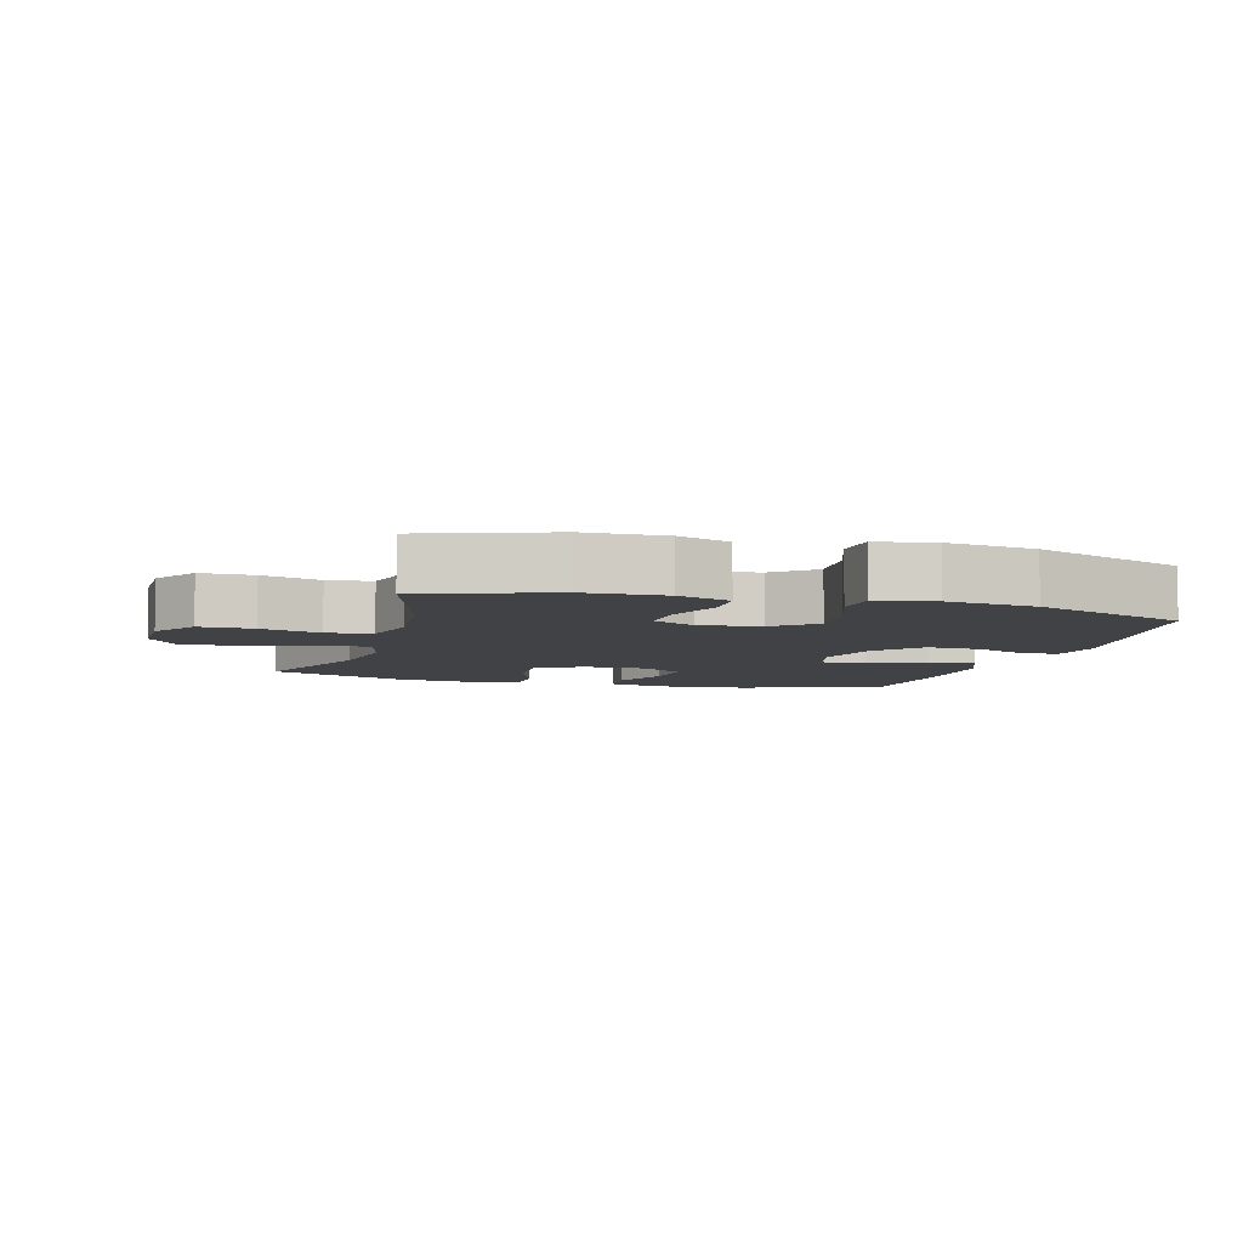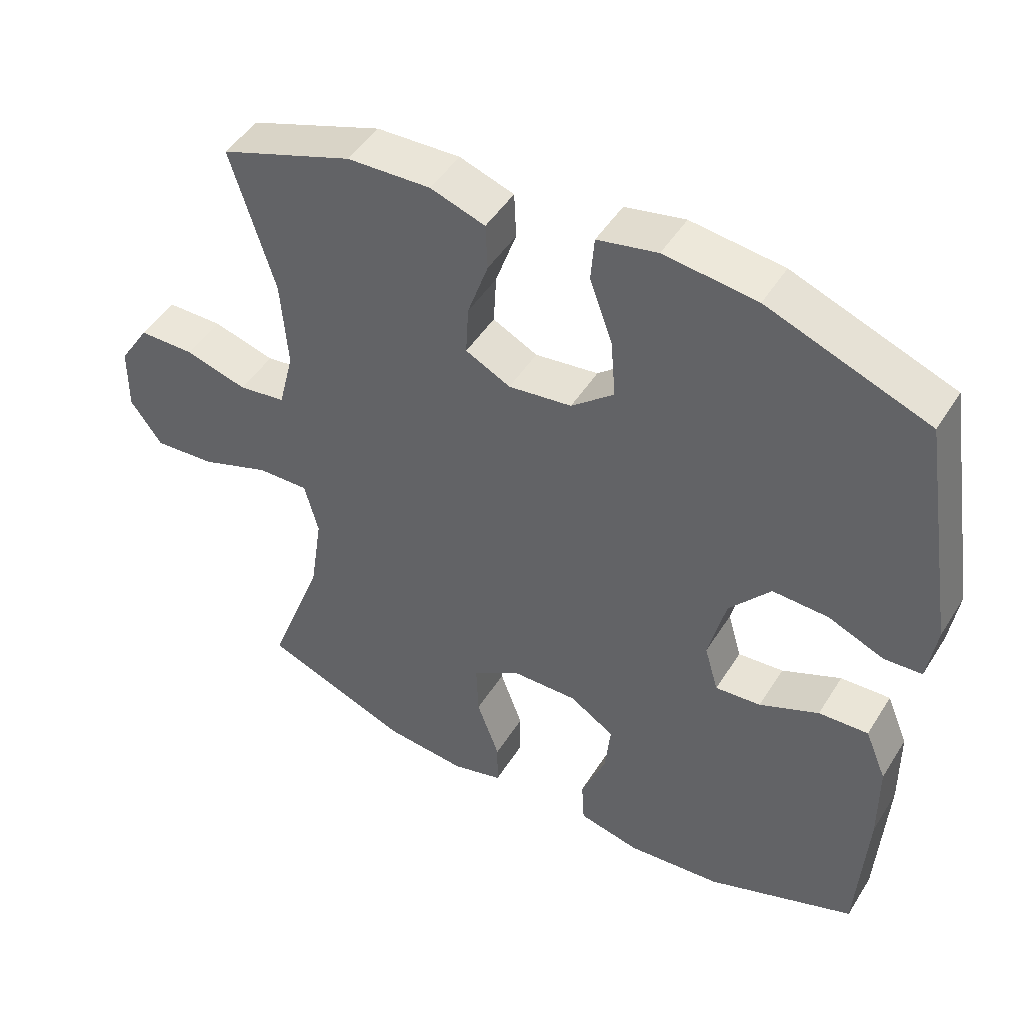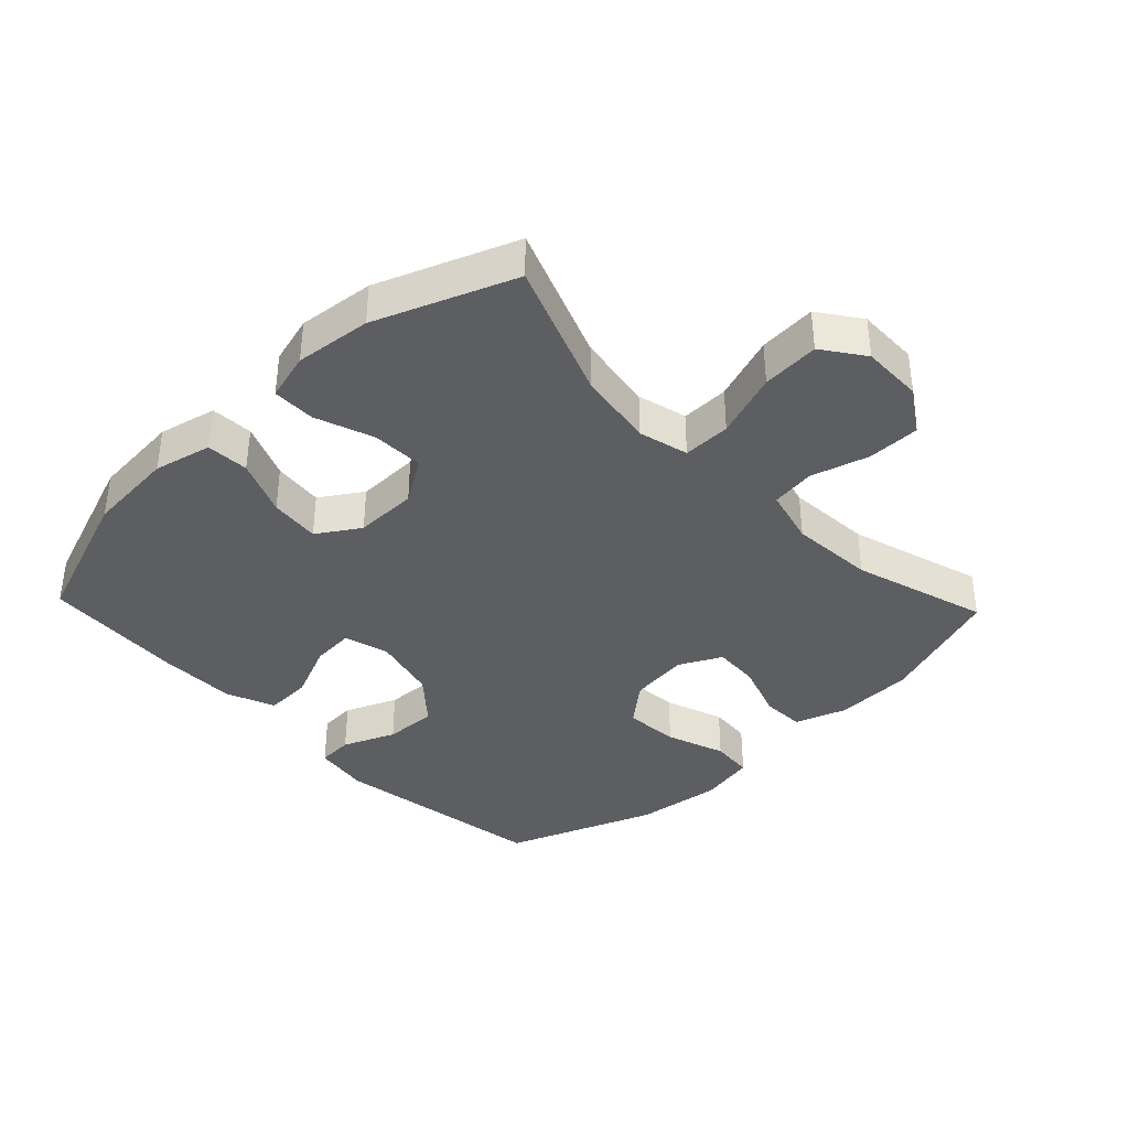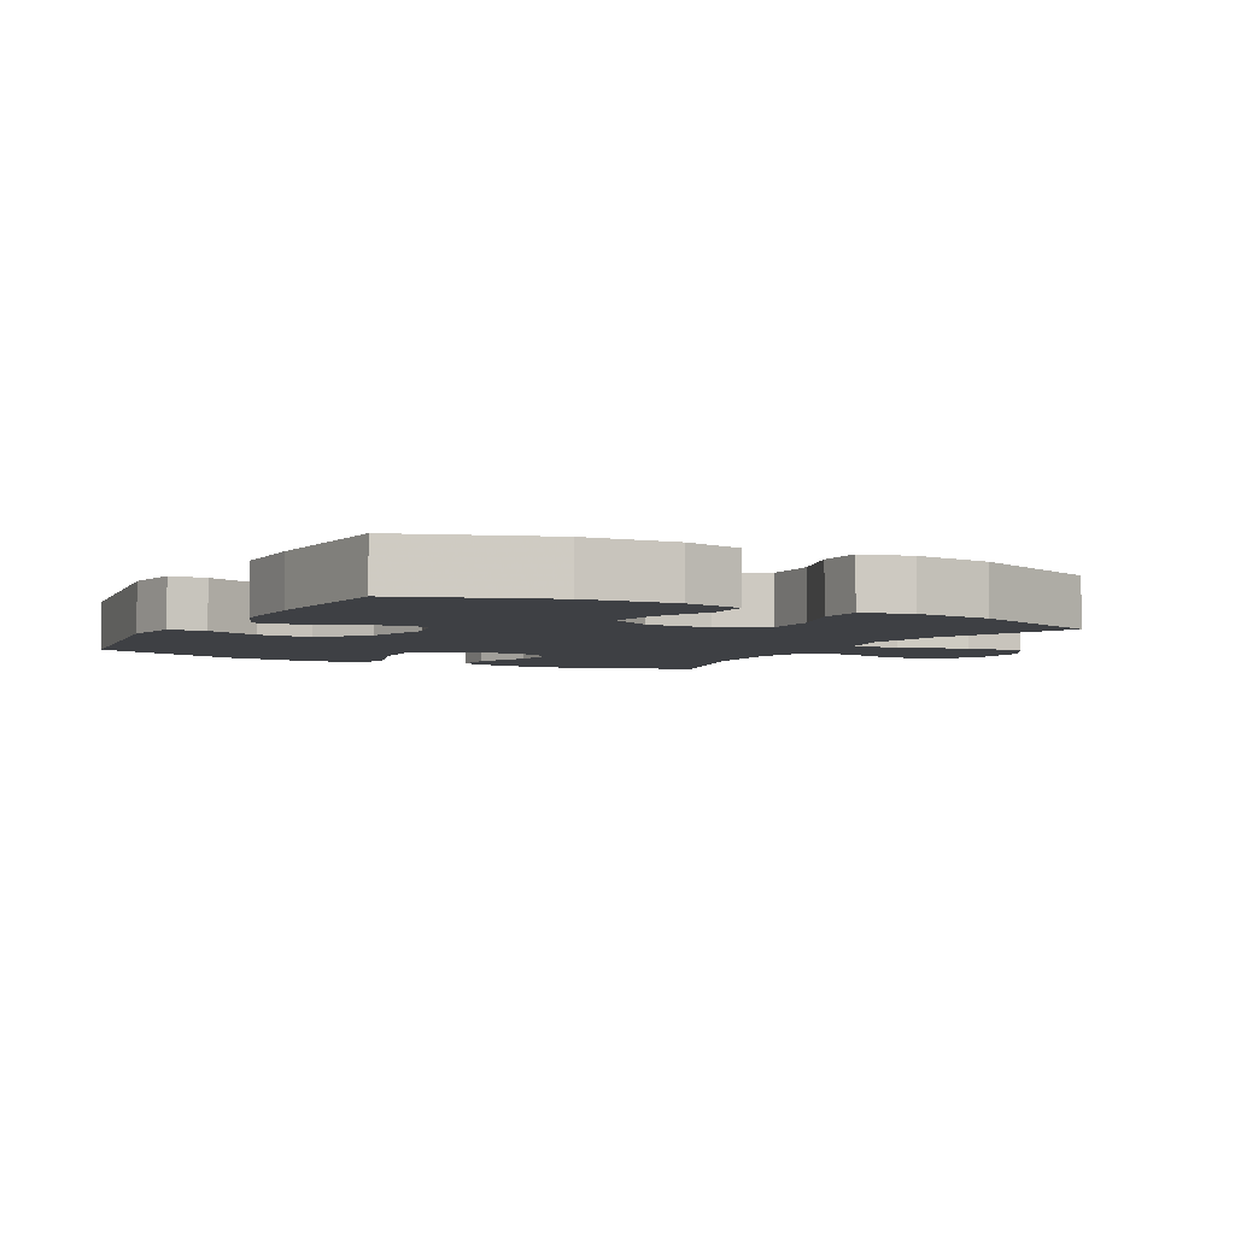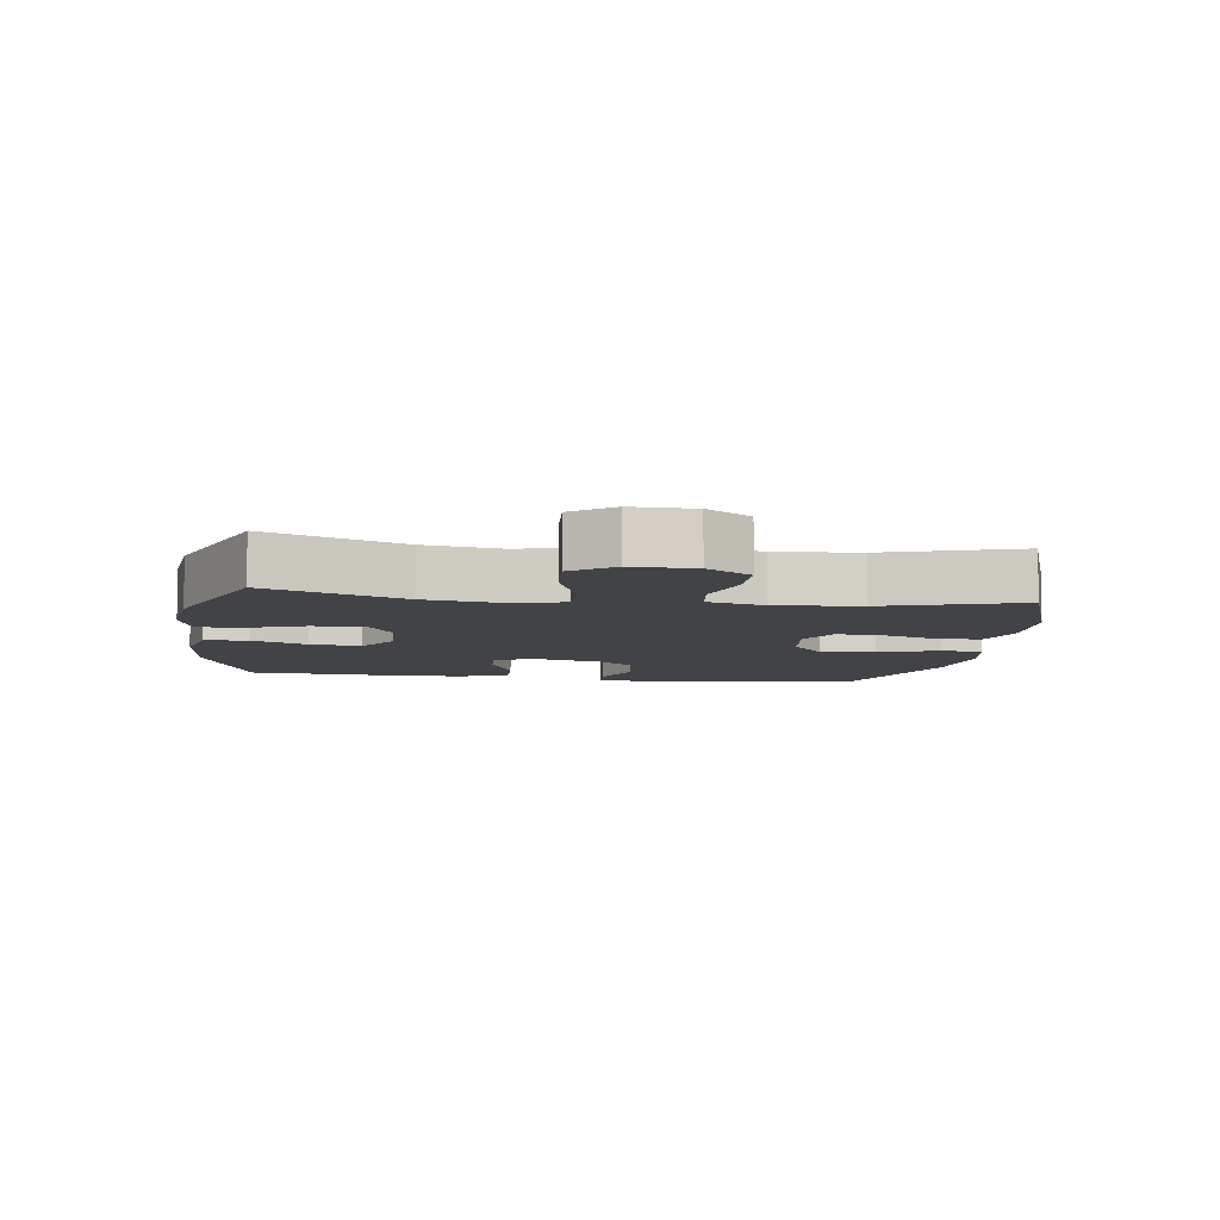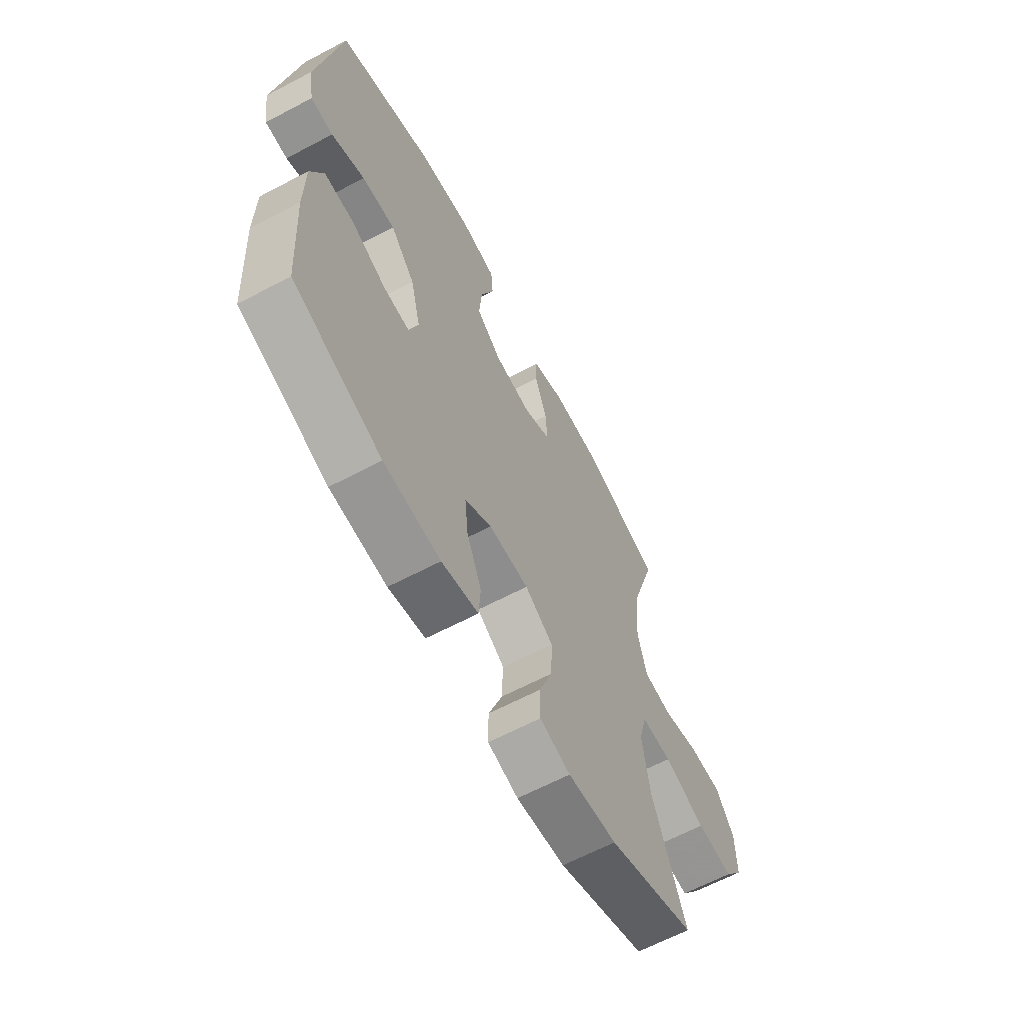
<metadata>
{"format":"obj","ext":"obj","renderer":"f3d","projection":"perspective","resolution":1024,"background":"white","views":[{"elev":-6.5,"azim":-15.9,"up":"+Y"},{"elev":47.1,"azim":30.5,"up":"+Z"},{"elev":-38.1,"azim":-136.4,"up":"+Y"},{"elev":-4.6,"azim":151.3,"up":"+Y"},{"elev":-7.5,"azim":-98.0,"up":"+Y"},{"elev":-64.1,"azim":118.0,"up":"+Z"}]}
</metadata>
<code>
v -0.5 0.07 0.5
v -0.307 0.07 0.567
v -0.186 0.07 0.571
v -0.107 0.07 0.544
v -0.104 0.07 0.477
v -0.134 0.07 0.391
v -0.138 0.07 0.319
v -0.073 0.07 0.286
v 0.019 0.07 0.297
v 0.081 0.07 0.348
v 0.074 0.07 0.433
v 0.041 0.07 0.524
v 0.046 0.07 0.589
v 0.133 0.07 0.606
v 0.267 0.07 0.589
v 0.5 0.07 0.5
v 0.553 0.07 0.163
v 0.54 0.07 0.077
v 0.485 0.07 0.074
v 0.404 0.07 0.108
v 0.323 0.07 0.112
v 0.263 0.07 0.042
v 0.238 0.07 -0.06
v 0.258 0.07 -0.129
v 0.324 0.07 -0.124
v 0.41 0.07 -0.087
v 0.482 0.07 -0.084
v 0.513 0.07 -0.159
v 0.514 0.07 -0.28
v 0.5 0.07 -0.5
v 0.285 0.07 -0.578
v 0.148 0.07 -0.589
v 0.059 0.07 -0.568
v 0.055 0.07 -0.502
v 0.091 0.07 -0.415
v 0.099 0.07 -0.337
v 0.034 0.07 -0.295
v -0.063 0.07 -0.296
v -0.131 0.07 -0.339
v -0.128 0.07 -0.419
v -0.095 0.07 -0.509
v -0.095 0.07 -0.576
v -0.169 0.07 -0.596
v -0.287 0.07 -0.583
v -0.5 0.07 -0.5
v -0.42 0.07 -0.29
v -0.402 0.07 -0.17
v -0.422 0.07 -0.093
v -0.496 0.07 -0.094
v -0.597 0.07 -0.129
v -0.686 0.07 -0.135
v -0.732 0.07 -0.071
v -0.731 0.07 0.024
v -0.687 0.07 0.092
v -0.606 0.07 0.092
v -0.516 0.07 0.066
v -0.448 0.07 0.075
v -0.426 0.07 0.162
v -0.436 0.07 0.292
v -0.5 0 0.5
v -0.307 0 0.567
v -0.186 0 0.571
v -0.107 0 0.544
v -0.104 0 0.477
v -0.134 0 0.391
v -0.138 0 0.319
v -0.073 0 0.286
v 0.019 0 0.297
v 0.081 0 0.348
v 0.074 0 0.433
v 0.041 0 0.524
v 0.046 0 0.589
v 0.133 0 0.606
v 0.267 0 0.589
v 0.5 0 0.5
v 0.553 0 0.163
v 0.54 0 0.077
v 0.485 0 0.074
v 0.404 0 0.108
v 0.323 0 0.112
v 0.263 0 0.042
v 0.238 0 -0.06
v 0.258 0 -0.129
v 0.324 0 -0.124
v 0.41 0 -0.087
v 0.482 0 -0.084
v 0.513 0 -0.159
v 0.514 0 -0.28
v 0.5 0 -0.5
v 0.285 0 -0.578
v 0.148 0 -0.589
v 0.059 0 -0.568
v 0.055 0 -0.502
v 0.091 0 -0.415
v 0.099 0 -0.337
v 0.034 0 -0.295
v -0.063 0 -0.296
v -0.131 0 -0.339
v -0.128 0 -0.419
v -0.095 0 -0.509
v -0.095 0 -0.576
v -0.169 0 -0.596
v -0.287 0 -0.583
v -0.5 0 -0.5
v -0.42 0 -0.29
v -0.402 0 -0.17
v -0.422 0 -0.093
v -0.496 0 -0.094
v -0.597 0 -0.129
v -0.686 0 -0.135
v -0.732 0 -0.071
v -0.731 0 0.024
v -0.687 0 0.092
v -0.606 0 0.092
v -0.516 0 0.066
v -0.448 0 0.075
v -0.426 0 0.162
v -0.436 0 0.292
f 54 55 56
f 53 54 56
f 52 53 56
f 51 52 56
f 50 51 56
f 49 50 56
f 48 49 56 57
f 47 48 57 58
f 44 45 46
f 43 44 46
f 42 43 46
f 41 42 46
f 40 41 46
f 39 40 46 47
f 38 39 47 58
f 33 34 35
f 32 33 35
f 31 32 35
f 30 31 35
f 29 30 35
f 28 29 35
f 27 28 35
f 26 27 35
f 25 26 35
f 24 25 35 36
f 23 24 36 37
f 18 19 20
f 17 18 20
f 16 17 20
f 15 16 20
f 14 15 20
f 13 14 20
f 12 13 20
f 11 12 20
f 10 11 20 21
f 9 10 21 22
f 4 5 6
f 3 4 6
f 2 3 6
f 1 2 6
f 59 1 6
f 59 6 7
f 58 59 7 8
f 37 38 58
f 23 37 58
f 22 23 58
f 9 22 58
f 8 9 58
f 115 114 113
f 115 113 112
f 115 112 111
f 115 111 110
f 115 110 109
f 115 109 108
f 116 115 108 107
f 117 116 107 106
f 105 104 103
f 105 103 102
f 105 102 101
f 105 101 100
f 105 100 99
f 106 105 99 98
f 117 106 98 97
f 94 93 92
f 94 92 91
f 94 91 90
f 94 90 89
f 94 89 88
f 94 88 87
f 94 87 86
f 94 86 85
f 94 85 84
f 95 94 84 83
f 96 95 83 82
f 79 78 77
f 79 77 76
f 79 76 75
f 79 75 74
f 79 74 73
f 79 73 72
f 79 72 71
f 79 71 70
f 80 79 70 69
f 81 80 69 68
f 65 64 63
f 65 63 62
f 65 62 61
f 65 61 60
f 65 60 118
f 66 65 118
f 67 66 118 117
f 117 97 96
f 117 96 82
f 117 82 81
f 117 81 68
f 117 68 67
f 1 60 61 2
f 2 61 62 3
f 3 62 63 4
f 4 63 64 5
f 5 64 65 6
f 6 65 66 7
f 7 66 67 8
f 8 67 68 9
f 9 68 69 10
f 10 69 70 11
f 11 70 71 12
f 12 71 72 13
f 13 72 73 14
f 14 73 74 15
f 15 74 75 16
f 16 75 76 17
f 17 76 77 18
f 18 77 78 19
f 19 78 79 20
f 20 79 80 21
f 21 80 81 22
f 22 81 82 23
f 23 82 83 24
f 24 83 84 25
f 25 84 85 26
f 26 85 86 27
f 27 86 87 28
f 28 87 88 29
f 29 88 89 30
f 30 89 90 31
f 31 90 91 32
f 32 91 92 33
f 33 92 93 34
f 34 93 94 35
f 35 94 95 36
f 36 95 96 37
f 37 96 97 38
f 38 97 98 39
f 39 98 99 40
f 40 99 100 41
f 41 100 101 42
f 42 101 102 43
f 43 102 103 44
f 44 103 104 45
f 45 104 105 46
f 46 105 106 47
f 47 106 107 48
f 48 107 108 49
f 49 108 109 50
f 50 109 110 51
f 51 110 111 52
f 52 111 112 53
f 53 112 113 54
f 54 113 114 55
f 55 114 115 56
f 56 115 116 57
f 57 116 117 58
f 58 117 118 59
f 59 118 60 1

</code>
